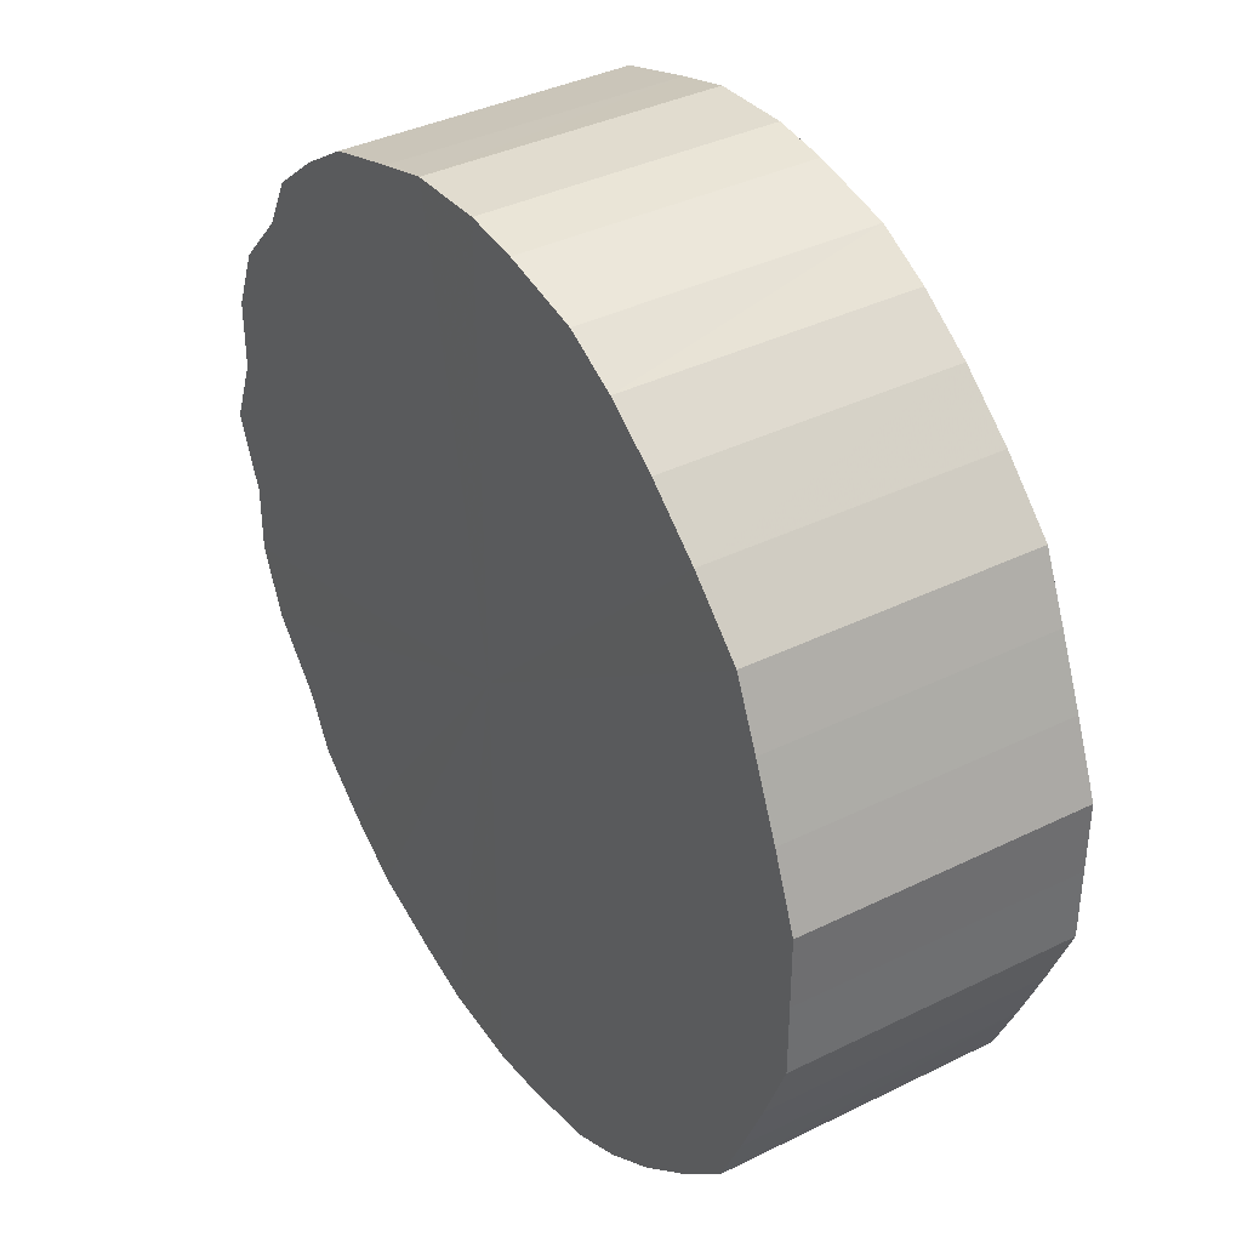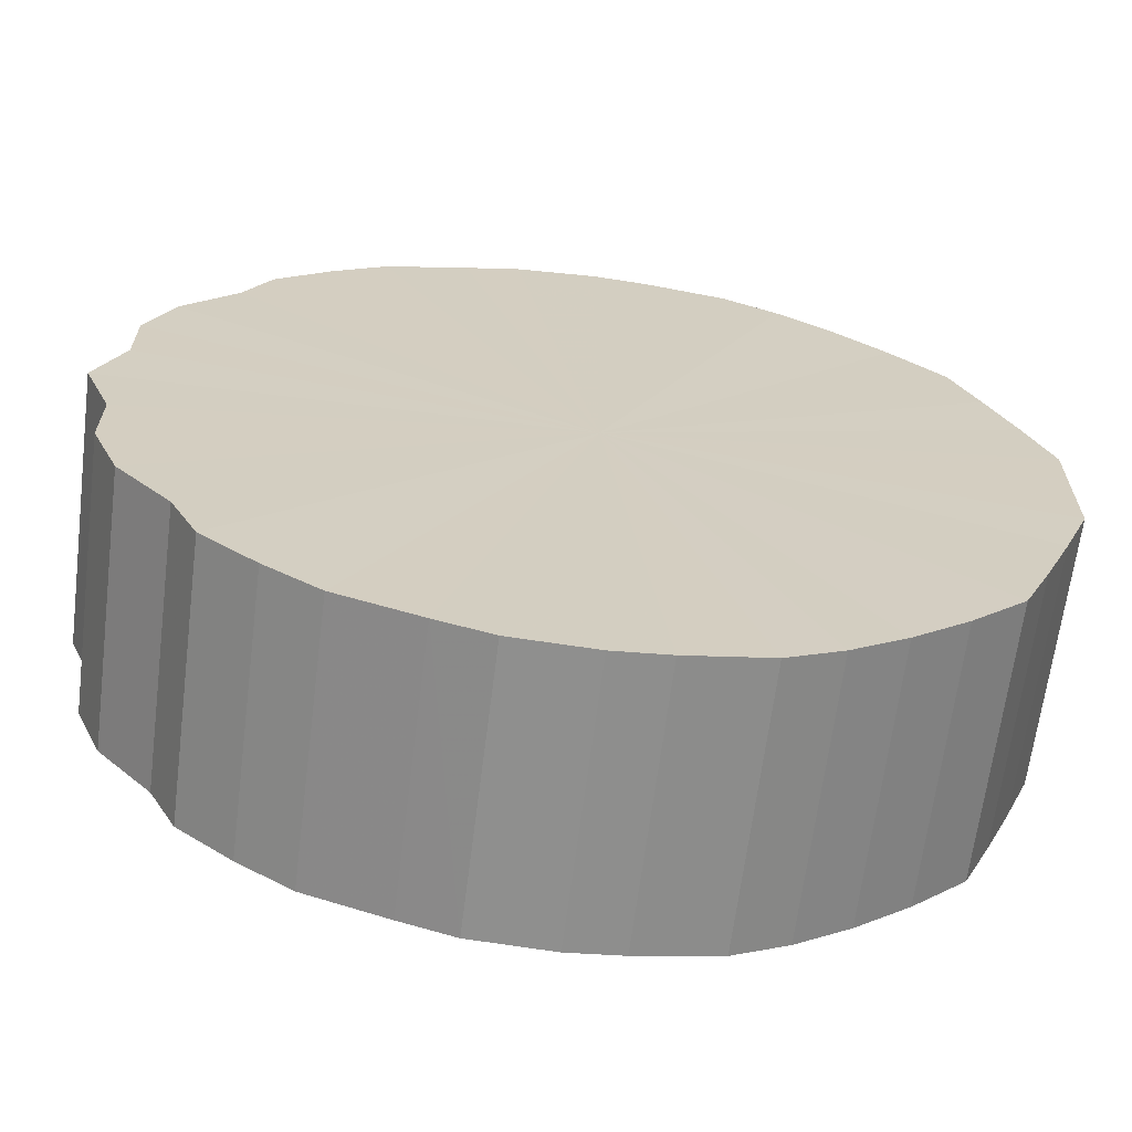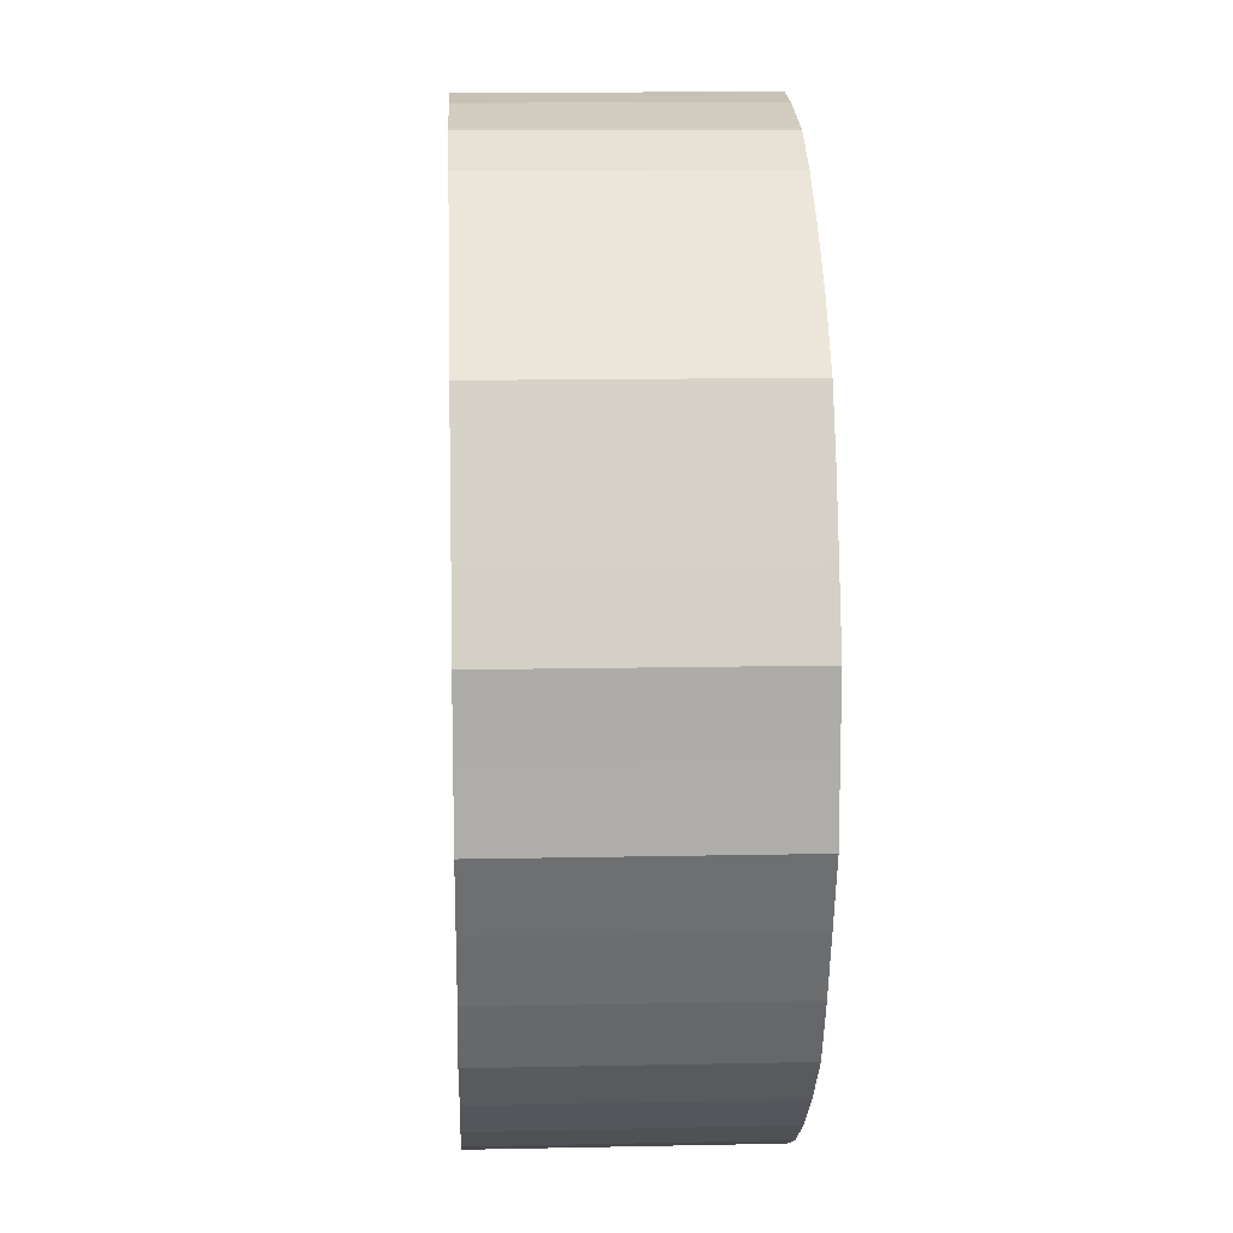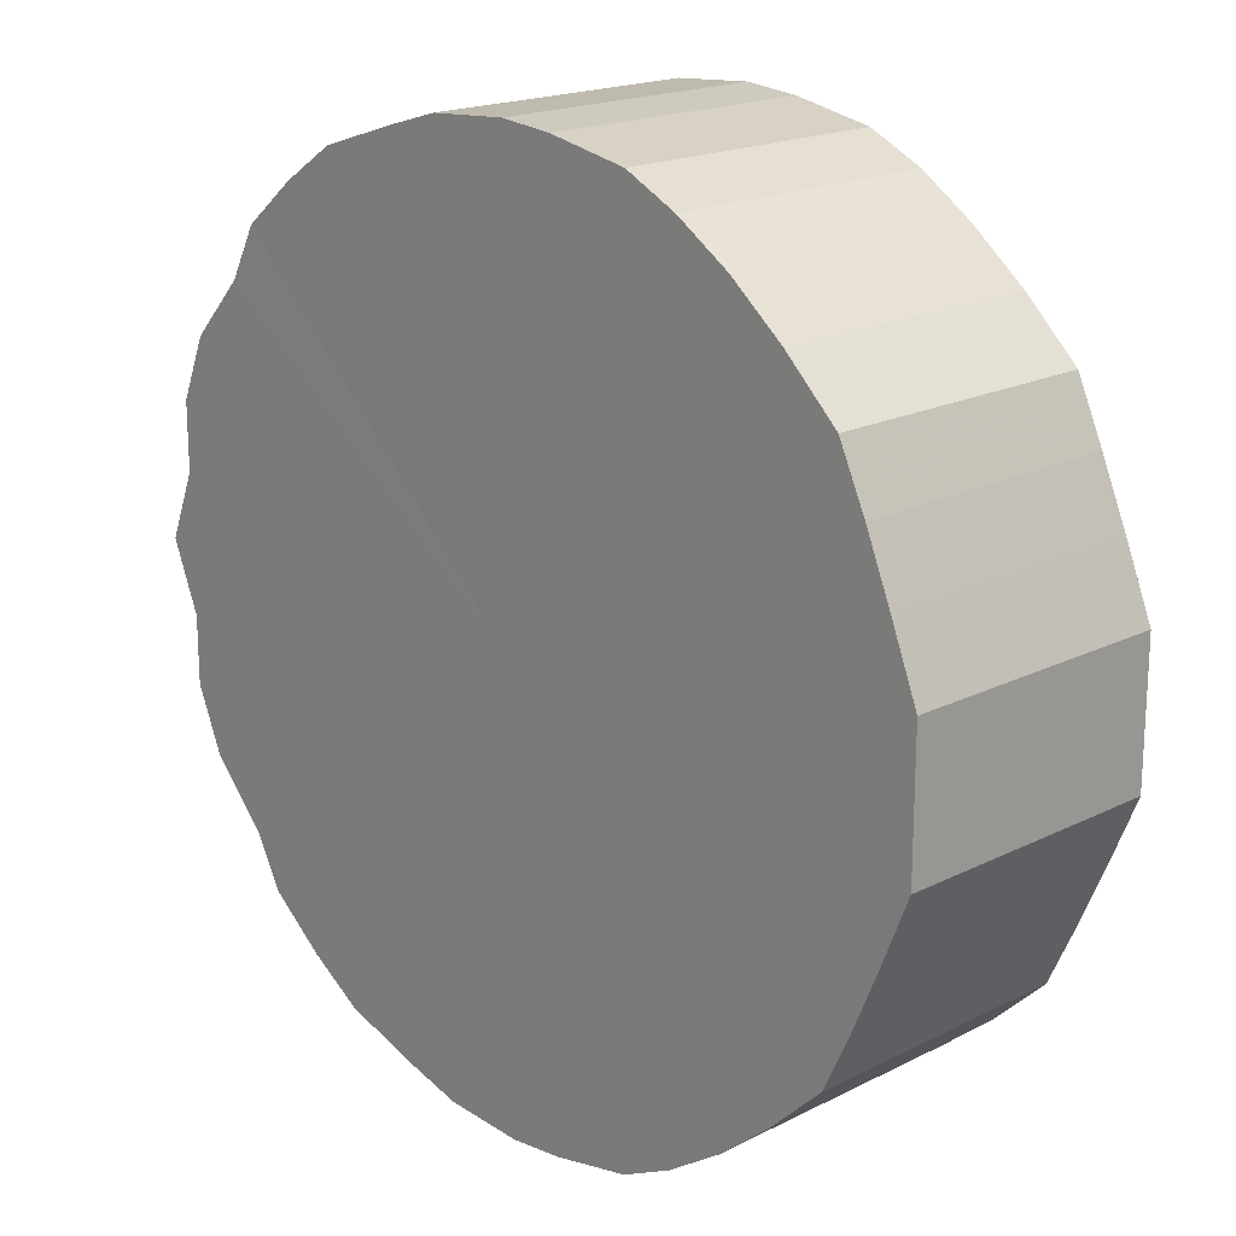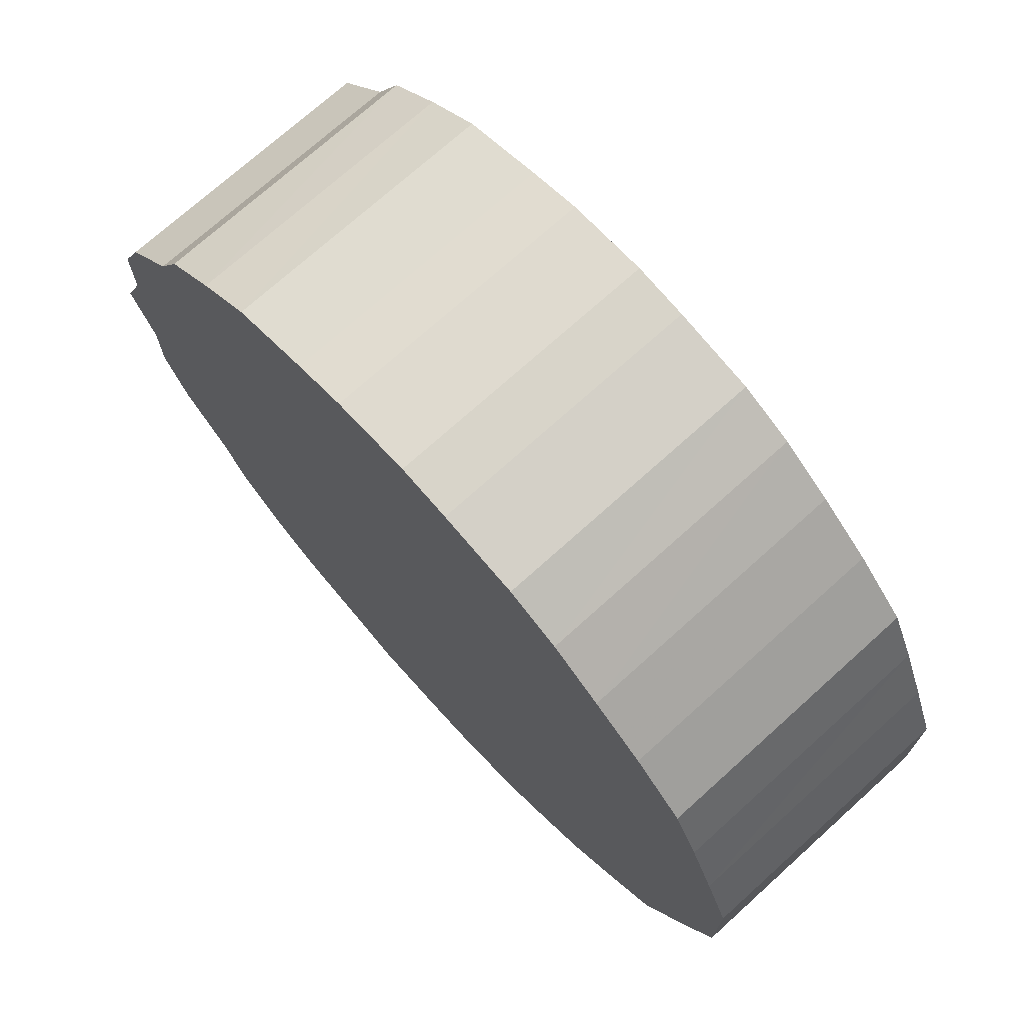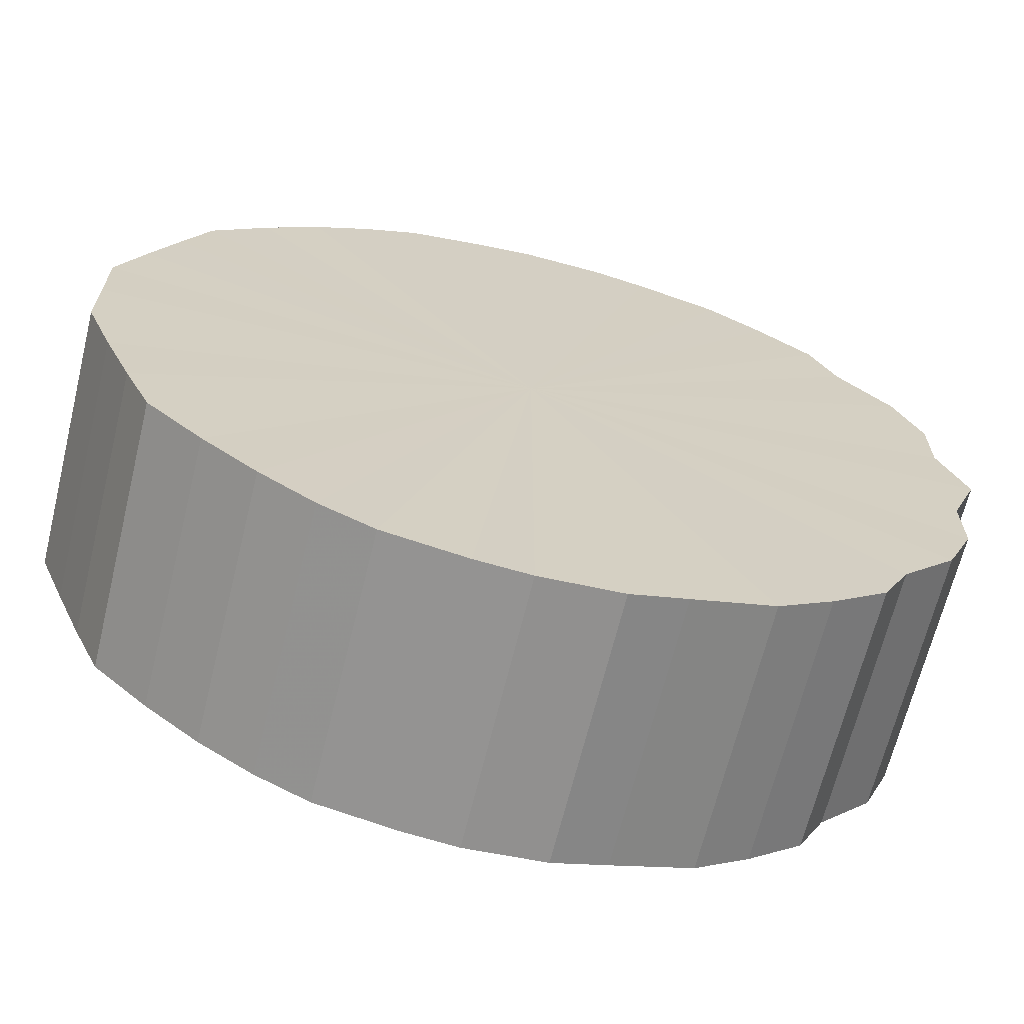
<metadata>
{"format":"obj","ext":"obj","renderer":"f3d","projection":"perspective","resolution":1024,"background":"white","views":[{"elev":38.2,"azim":58.0,"up":"+Z"},{"elev":-65.2,"azim":-7.2,"up":"+Z"},{"elev":13.2,"azim":87.2,"up":"+Z"},{"elev":18.7,"azim":46.3,"up":"+Z"},{"elev":72.5,"azim":47.9,"up":"+Z"},{"elev":-66.3,"azim":166.2,"up":"+Z"}]}
</metadata>
<code>
o 30914
v 2247 1880 21.81
v 2247 1880 21.84
v 2247 1880 21.81
v 2247 1880 21.86
v 2247 1880 21.84
v 2247 1880 21.79
v 2247 1880 21.79
v 2247 1880 21.89
v 2247 1880 21.86
v 2247 1880 21.76
v 2247 1880 21.76
v 2247 1880 21.91
v 2247 1880 21.89
v 2247 1880 21.74
v 2247 1880 21.74
v 2247 1880 21.93
v 2247 1880 21.91
v 2247 1880 21.72
v 2247 1880 21.72
v 2247 1880 21.94
v 2247 1880 21.93
v 2247 1880 21.7
v 2247 1880 21.7
v 2247 1880 21.96
v 2247 1880 21.94
v 2247 1880 21.68
v 2247 1880 21.68
v 2247 1880 21.97
v 2247 1880 21.96
v 2247 1880 21.67
v 2247 1880 21.67
v 2247 1880 21.97
v 2247 1880 21.97
v 2247 1880 21.66
v 2247 1880 21.66
v 2247 1880 21.97
v 2247 1880 21.97
v 2247 1880 21.65
v 2247 1880 21.65
v 2247 1880 21.97
v 2247 1880 21.97
v 2247 1880 21.65
v 2247 1880 21.65
v 2247 1880 21.97
v 2247 1880 21.97
v 2247 1880 21.65
v 2247 1880 21.65
v 2247 1880 21.96
v 2247 1880 21.97
v 2247 1880 21.66
v 2247 1880 21.66
v 2247 1880 21.94
v 2247 1880 21.96
v 2247 1880 21.67
v 2247 1880 21.67
v 2247 1880 21.93
v 2247 1880 21.94
v 2247 1880 21.68
v 2247 1880 21.68
v 2246 1880 21.91
v 2247 1880 21.93
v 2247 1880 21.7
v 2247 1880 21.7
v 2246 1880 21.89
v 2246 1880 21.91
v 2246 1880 21.72
v 2246 1880 21.72
v 2246 1880 21.86
v 2246 1880 21.89
v 2246 1880 21.74
v 2246 1880 21.74
v 2246 1880 21.84
v 2246 1880 21.86
v 2246 1880 21.76
v 2246 1880 21.76
v 2246 1880 21.81
v 2246 1880 21.84
v 2246 1880 21.79
v 2246 1880 21.79
v 2246 1880 21.81
v 2247 1880 21.81
v 2247 1880 21.84
v 2247 1880 21.84
v 2247 1880 21.86
v 2247 1880 21.86
v 2247 1880 21.79
v 2247 1880 21.81
v 2247 1880 21.76
v 2247 1880 21.79
v 2247 1880 21.89
v 2247 1880 21.89
v 2247 1880 21.74
v 2247 1880 21.76
v 2247 1880 21.72
v 2247 1880 21.74
v 2247 1880 21.91
v 2247 1880 21.91
v 2247 1880 21.7
v 2247 1880 21.72
v 2247 1880 21.68
v 2247 1880 21.7
v 2247 1880 21.93
v 2247 1880 21.93
v 2247 1880 21.67
v 2247 1880 21.68
v 2247 1880 21.66
v 2247 1880 21.67
v 2247 1880 21.94
v 2247 1880 21.94
v 2247 1880 21.65
v 2247 1880 21.66
v 2247 1880 21.65
v 2247 1880 21.65
v 2247 1880 21.96
v 2247 1880 21.96
v 2247 1880 21.65
v 2247 1880 21.65
v 2247 1880 21.66
v 2247 1880 21.65
v 2247 1880 21.97
v 2247 1880 21.97
v 2247 1880 21.67
v 2247 1880 21.66
v 2247 1880 21.68
v 2247 1880 21.67
v 2247 1880 21.97
v 2247 1880 21.97
v 2247 1880 21.7
v 2247 1880 21.68
v 2246 1880 21.72
v 2247 1880 21.7
v 2247 1880 21.97
v 2247 1880 21.97
v 2246 1880 21.74
v 2246 1880 21.72
v 2246 1880 21.76
v 2246 1880 21.74
v 2247 1880 21.97
v 2247 1880 21.97
v 2246 1880 21.79
v 2246 1880 21.76
v 2246 1880 21.81
v 2246 1880 21.79
v 2247 1880 21.97
v 2247 1880 21.97
v 2246 1880 21.84
v 2246 1880 21.81
v 2246 1880 21.86
v 2246 1880 21.84
v 2247 1880 21.96
v 2247 1880 21.96
v 2246 1880 21.89
v 2246 1880 21.86
v 2246 1880 21.91
v 2246 1880 21.89
v 2247 1880 21.94
v 2247 1880 21.94
v 2247 1880 21.93
v 2246 1880 21.91
v 2247 1880 21.93
v 2247 1880 21.81
v 2247 1880 21.84
v 2247 1880 21.81
v 2247 1880 21.86
v 2247 1880 21.79
v 2247 1880 21.89
v 2247 1880 21.76
v 2247 1880 21.91
v 2247 1880 21.74
v 2247 1880 21.93
v 2247 1880 21.72
v 2247 1880 21.94
v 2247 1880 21.7
v 2247 1880 21.96
v 2247 1880 21.68
v 2247 1880 21.97
v 2247 1880 21.67
v 2247 1880 21.97
v 2247 1880 21.66
v 2247 1880 21.97
v 2247 1880 21.65
v 2247 1880 21.97
v 2247 1880 21.65
v 2247 1880 21.97
v 2247 1880 21.65
v 2247 1880 21.96
v 2247 1880 21.66
v 2247 1880 21.94
v 2247 1880 21.67
v 2247 1880 21.93
v 2247 1880 21.68
v 2246 1880 21.91
v 2247 1880 21.7
v 2246 1880 21.89
v 2246 1880 21.72
v 2246 1880 21.86
v 2246 1880 21.74
v 2246 1880 21.84
v 2246 1880 21.76
v 2246 1880 21.81
v 2246 1880 21.79
v 2247 1880 21.81
v 2247 1880 21.81
v 2247 1880 21.84
v 2247 1880 21.79
v 2247 1880 21.86
v 2247 1880 21.76
v 2247 1880 21.89
v 2247 1880 21.74
v 2247 1880 21.91
v 2247 1880 21.72
v 2247 1880 21.93
v 2247 1880 21.7
v 2247 1880 21.94
v 2247 1880 21.68
v 2247 1880 21.96
v 2247 1880 21.67
v 2247 1880 21.97
v 2247 1880 21.66
v 2247 1880 21.97
v 2247 1880 21.65
v 2247 1880 21.97
v 2247 1880 21.65
v 2247 1880 21.97
v 2247 1880 21.65
v 2247 1880 21.97
v 2247 1880 21.66
v 2247 1880 21.96
v 2247 1880 21.67
v 2247 1880 21.94
v 2247 1880 21.68
v 2247 1880 21.93
v 2247 1880 21.7
v 2246 1880 21.91
v 2246 1880 21.72
v 2246 1880 21.89
v 2246 1880 21.74
v 2246 1880 21.86
v 2246 1880 21.76
v 2246 1880 21.84
v 2246 1880 21.79
v 2246 1880 21.81
f 1 2 3
f 2 4 5
f 6 1 7
f 4 8 9
f 10 6 11
f 8 12 13
f 14 10 15
f 12 16 17
f 18 14 19
f 16 20 21
f 22 18 23
f 20 24 25
f 26 22 27
f 24 28 29
f 30 26 31
f 28 32 33
f 34 30 35
f 32 36 37
f 38 34 39
f 36 40 41
f 42 38 43
f 40 44 45
f 46 42 47
f 44 48 49
f 50 46 51
f 48 52 53
f 54 50 55
f 52 56 57
f 58 54 59
f 56 60 61
f 62 58 63
f 60 64 65
f 66 62 67
f 64 68 69
f 70 66 71
f 68 72 73
f 74 70 75
f 72 76 77
f 78 74 79
f 76 78 80
f 81 82 83
f 83 84 85
f 86 87 81
f 88 89 86
f 85 90 91
f 92 93 88
f 94 95 92
f 91 96 97
f 98 99 94
f 100 101 98
f 97 102 103
f 104 105 100
f 106 107 104
f 103 108 109
f 110 111 106
f 112 113 110
f 109 114 115
f 116 117 112
f 118 119 116
f 115 120 121
f 122 123 118
f 124 125 122
f 121 126 127
f 128 129 124
f 130 131 128
f 127 132 133
f 134 135 130
f 136 137 134
f 133 138 139
f 140 141 136
f 142 143 140
f 139 144 145
f 146 147 142
f 148 149 146
f 145 150 151
f 152 153 148
f 154 155 152
f 151 156 157
f 158 159 154
f 157 160 158
f 161 162 163
f 161 164 162
f 161 163 165
f 161 166 164
f 161 165 167
f 161 168 166
f 161 167 169
f 161 170 168
f 161 169 171
f 161 172 170
f 161 171 173
f 161 174 172
f 161 173 175
f 161 176 174
f 161 175 177
f 161 178 176
f 161 177 179
f 161 180 178
f 161 179 181
f 161 182 180
f 161 181 183
f 161 184 182
f 161 183 185
f 161 186 184
f 161 185 187
f 161 188 186
f 161 187 189
f 161 190 188
f 161 189 191
f 161 192 190
f 161 191 193
f 161 194 192
f 161 193 195
f 161 196 194
f 161 195 197
f 161 198 196
f 161 197 199
f 161 200 198
f 161 199 201
f 161 201 200
f 202 203 204
f 202 205 203
f 202 204 206
f 202 207 205
f 202 206 208
f 202 209 207
f 202 208 210
f 202 211 209
f 202 210 212
f 202 213 211
f 202 212 214
f 202 215 213
f 202 214 216
f 202 217 215
f 202 216 218
f 202 219 217
f 202 218 220
f 202 221 219
f 202 220 222
f 202 223 221
f 202 222 224
f 202 225 223
f 202 224 226
f 202 227 225
f 202 226 228
f 202 229 227
f 202 228 230
f 202 231 229
f 202 230 232
f 202 233 231
f 202 232 234
f 202 235 233
f 202 234 236
f 202 237 235
f 202 236 238
f 202 239 237
f 202 238 240
f 202 241 239
f 202 240 242
f 202 242 241

</code>
